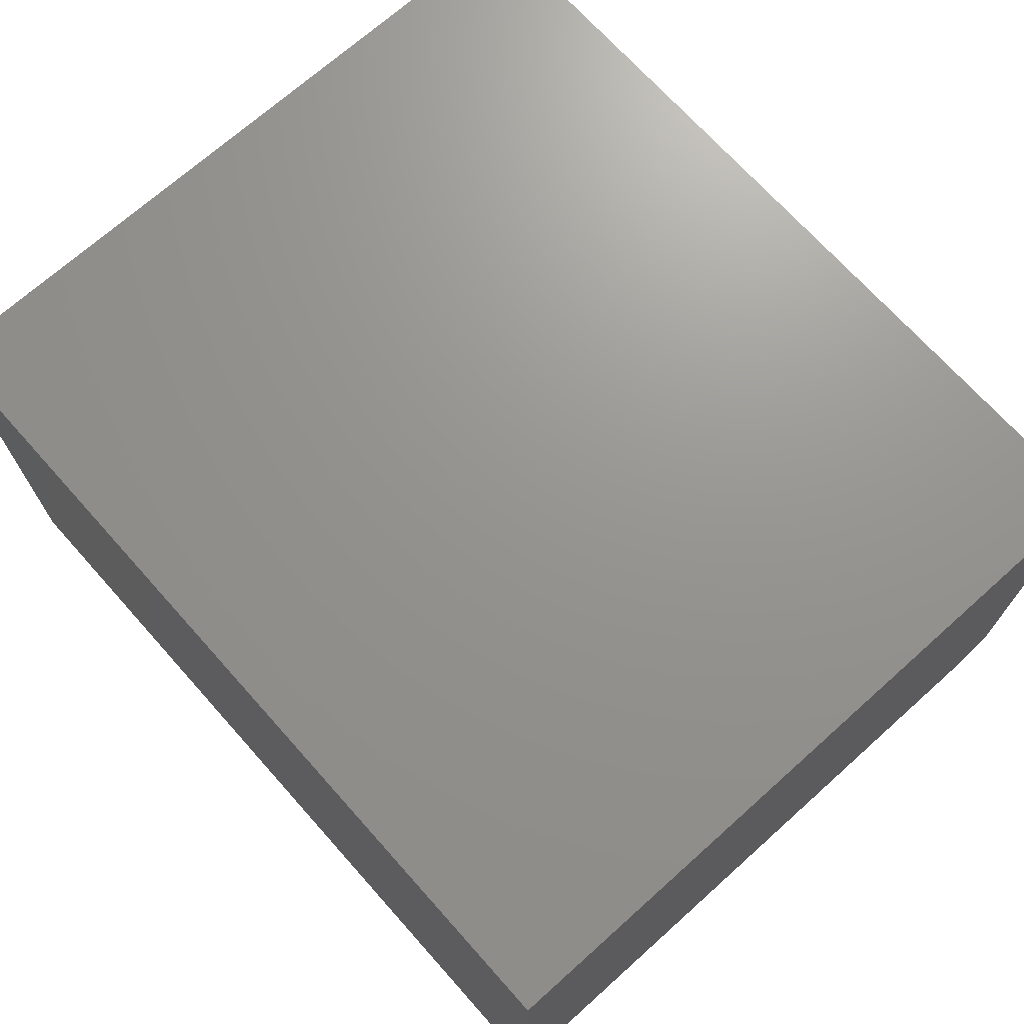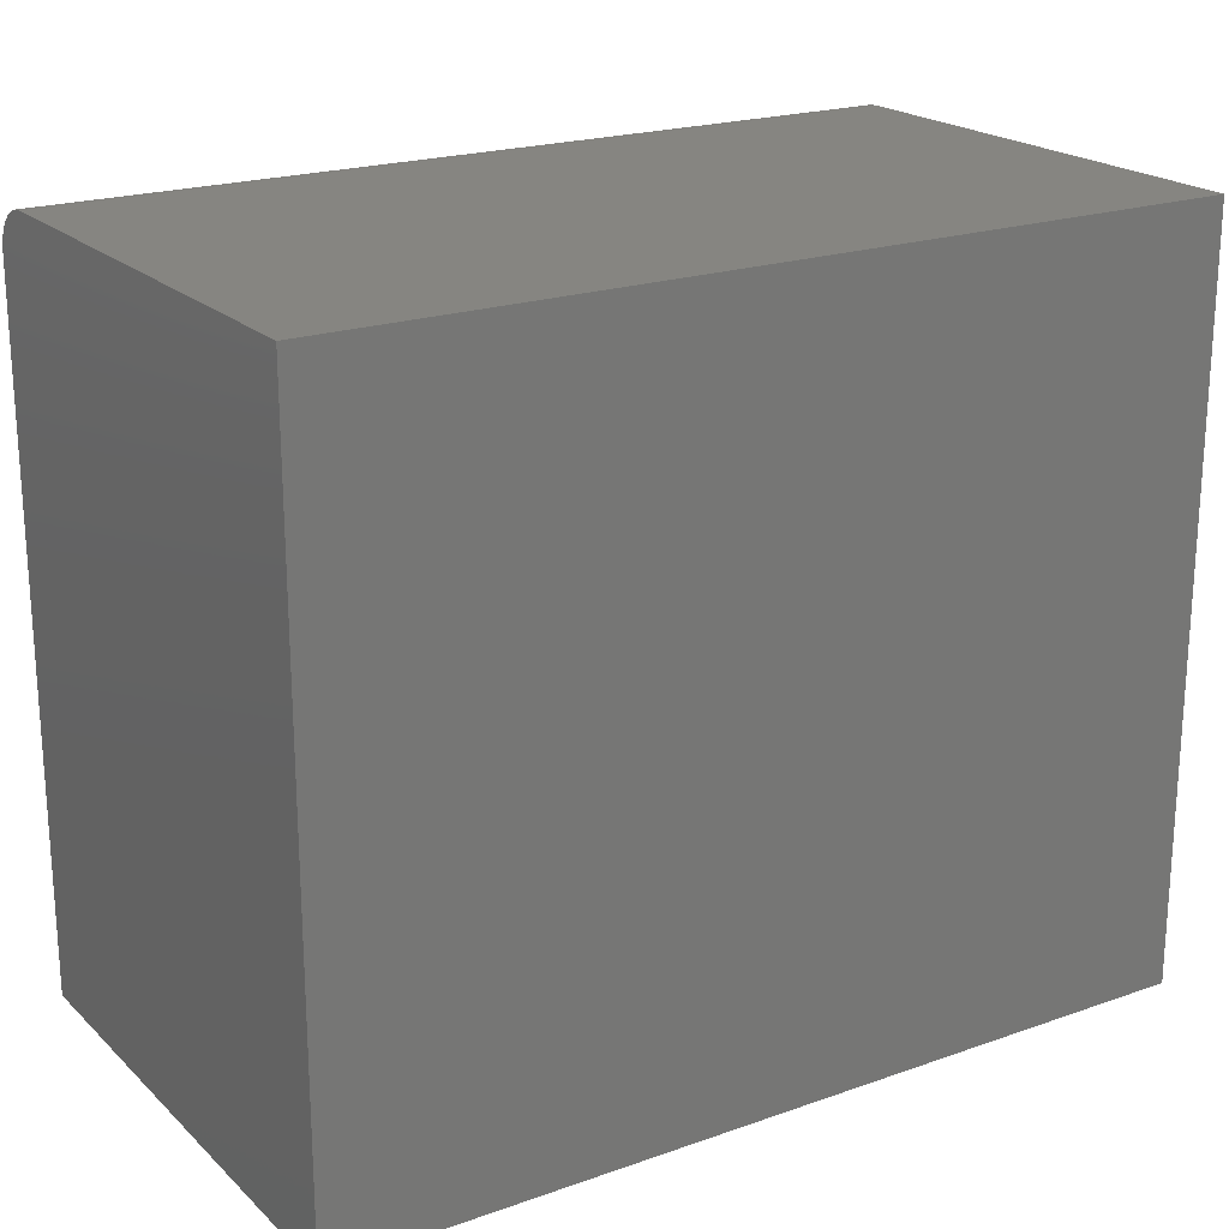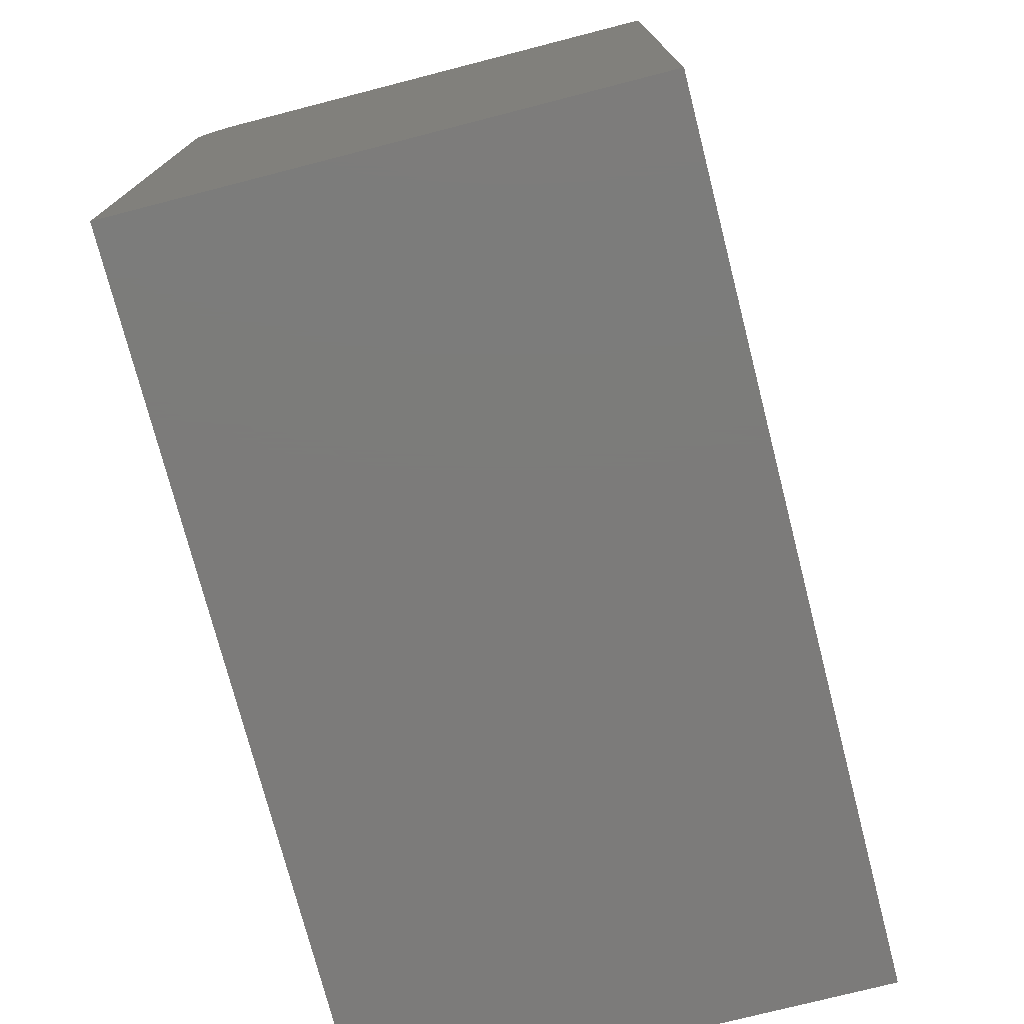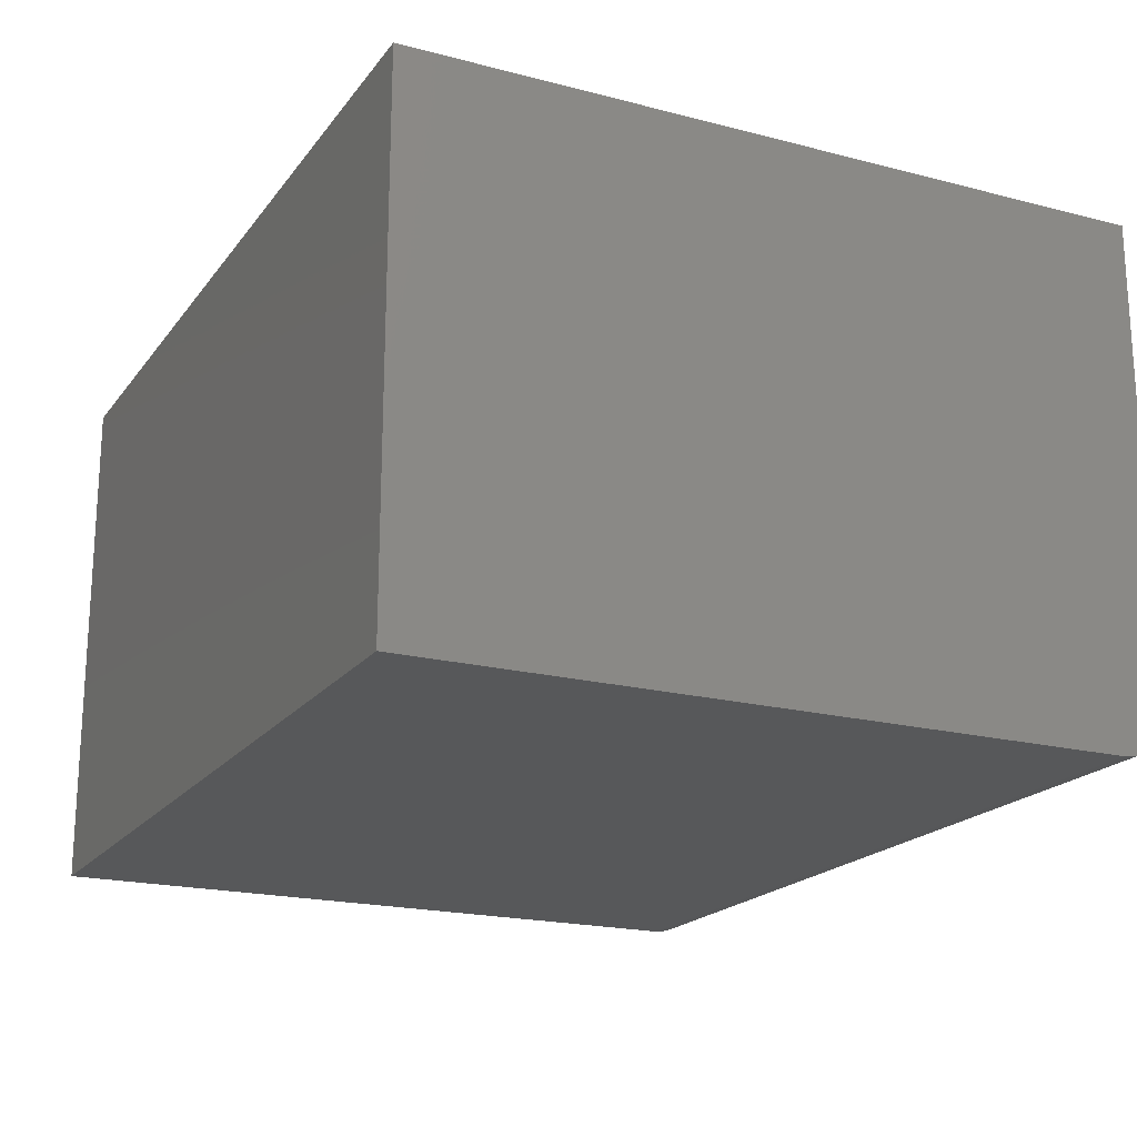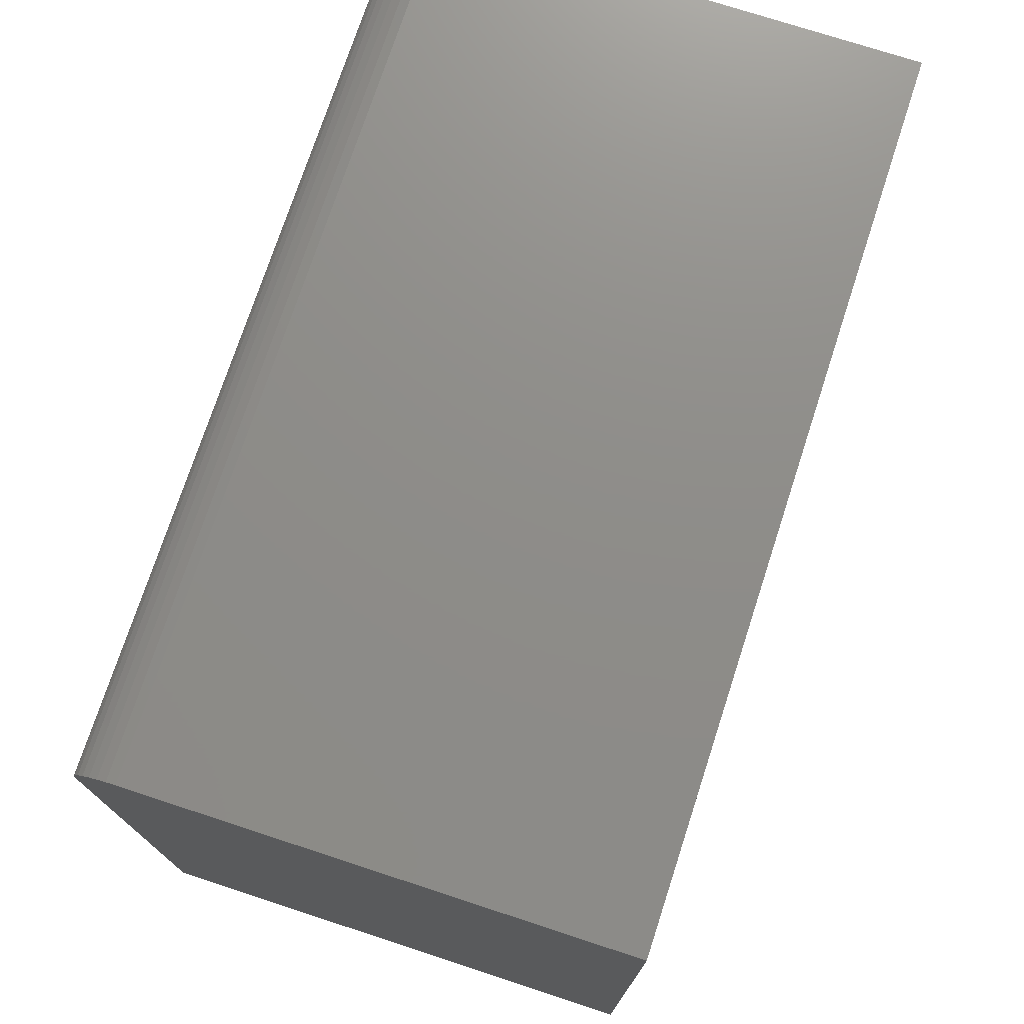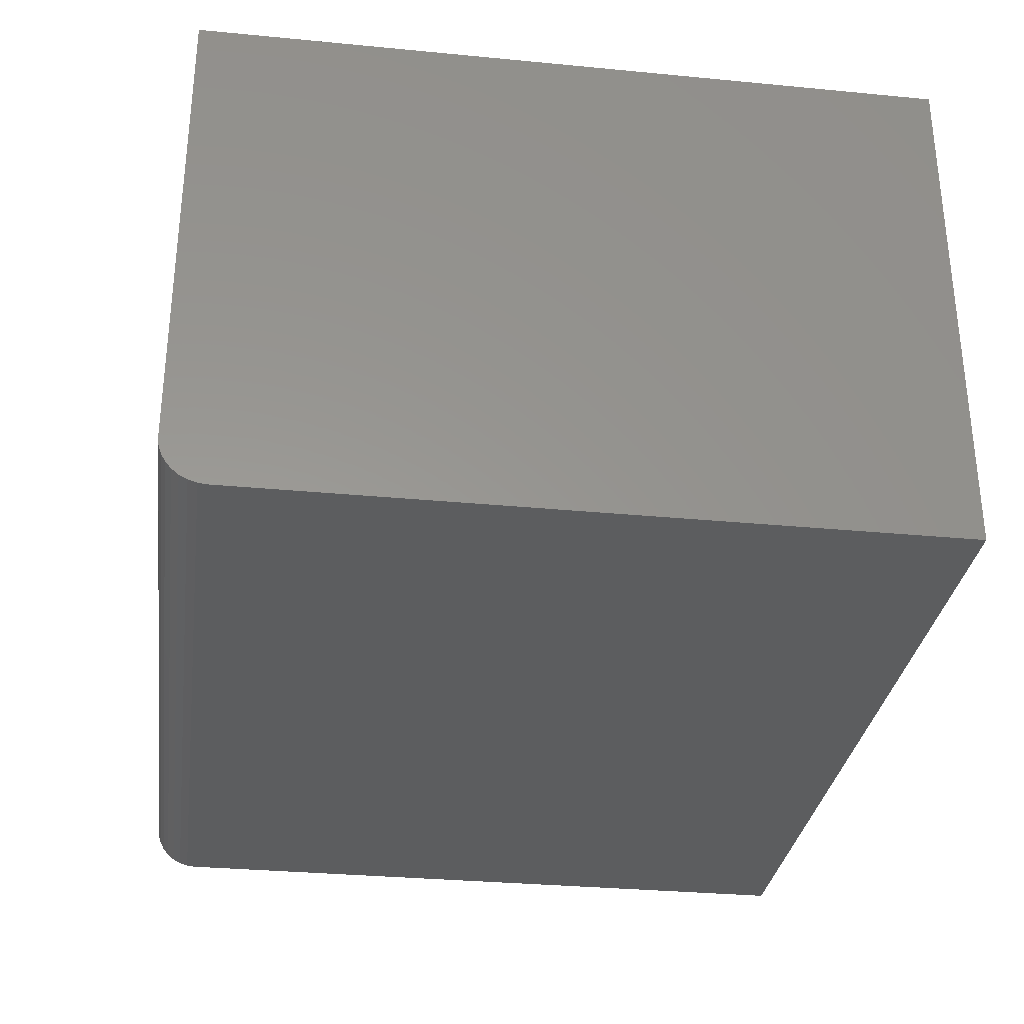
<metadata>
{"format":"stl","ext":"stl","renderer":"f3d","projection":"perspective","resolution":1024,"background":"white","views":[{"elev":70.8,"azim":-131.8,"up":"+Y"},{"elev":20.8,"azim":147.7,"up":"+Z"},{"elev":-75.0,"azim":104.4,"up":"+Z"},{"elev":-19.5,"azim":-115.8,"up":"+Y"},{"elev":74.3,"azim":108.1,"up":"+Z"},{"elev":-31.3,"azim":82.2,"up":"+Y"}]}
</metadata>
<code>
# stl→obj: 24 verts, 44 faces
v -0.5469 -0.2266 0.75
v 0.3359 -0.2266 0.75
v -0.5469 0.2562 0.75
v 0.3359 0.2562 0.75
v -0.5469 -0.2445 0.7464
v -0.5469 -0.2357 0.7491
v -0.5469 0.2562 0
v -0.5469 -0.2734 0
v -0.5469 -0.2734 0.7031
v -0.5469 -0.2725 0.7123
v -0.5469 -0.2699 0.7211
v -0.5469 -0.2655 0.7292
v -0.5469 -0.2597 0.7363
v -0.5469 -0.2526 0.7421
v 0.3359 -0.2357 0.7491
v 0.3359 -0.2445 0.7464
v 0.3359 -0.2526 0.7421
v 0.3359 -0.2597 0.7363
v 0.3359 -0.2655 0.7292
v 0.3359 -0.2699 0.7211
v 0.3359 -0.2725 0.7123
v 0.3359 -0.2734 0.7031
v 0.3359 -0.2734 0
v 0.3359 0.2562 0
f 1 2 3
f 3 2 4
f 1 5 6
f 3 7 8
f 3 8 9
f 3 9 10
f 3 10 11
f 3 11 12
f 3 12 13
f 3 13 14
f 3 14 5
f 3 5 1
f 2 15 16
f 4 2 16
f 4 16 17
f 4 17 18
f 4 18 19
f 4 19 20
f 4 20 21
f 4 21 22
f 4 22 23
f 4 23 24
f 9 8 22
f 22 8 23
f 9 22 10
f 10 22 21
f 10 21 11
f 11 21 20
f 11 20 12
f 12 20 19
f 12 19 13
f 13 19 18
f 13 18 14
f 14 18 17
f 14 17 5
f 5 17 16
f 5 16 6
f 6 16 15
f 6 15 1
f 1 15 2
f 8 7 23
f 23 7 24
f 4 24 3
f 3 24 7

</code>
